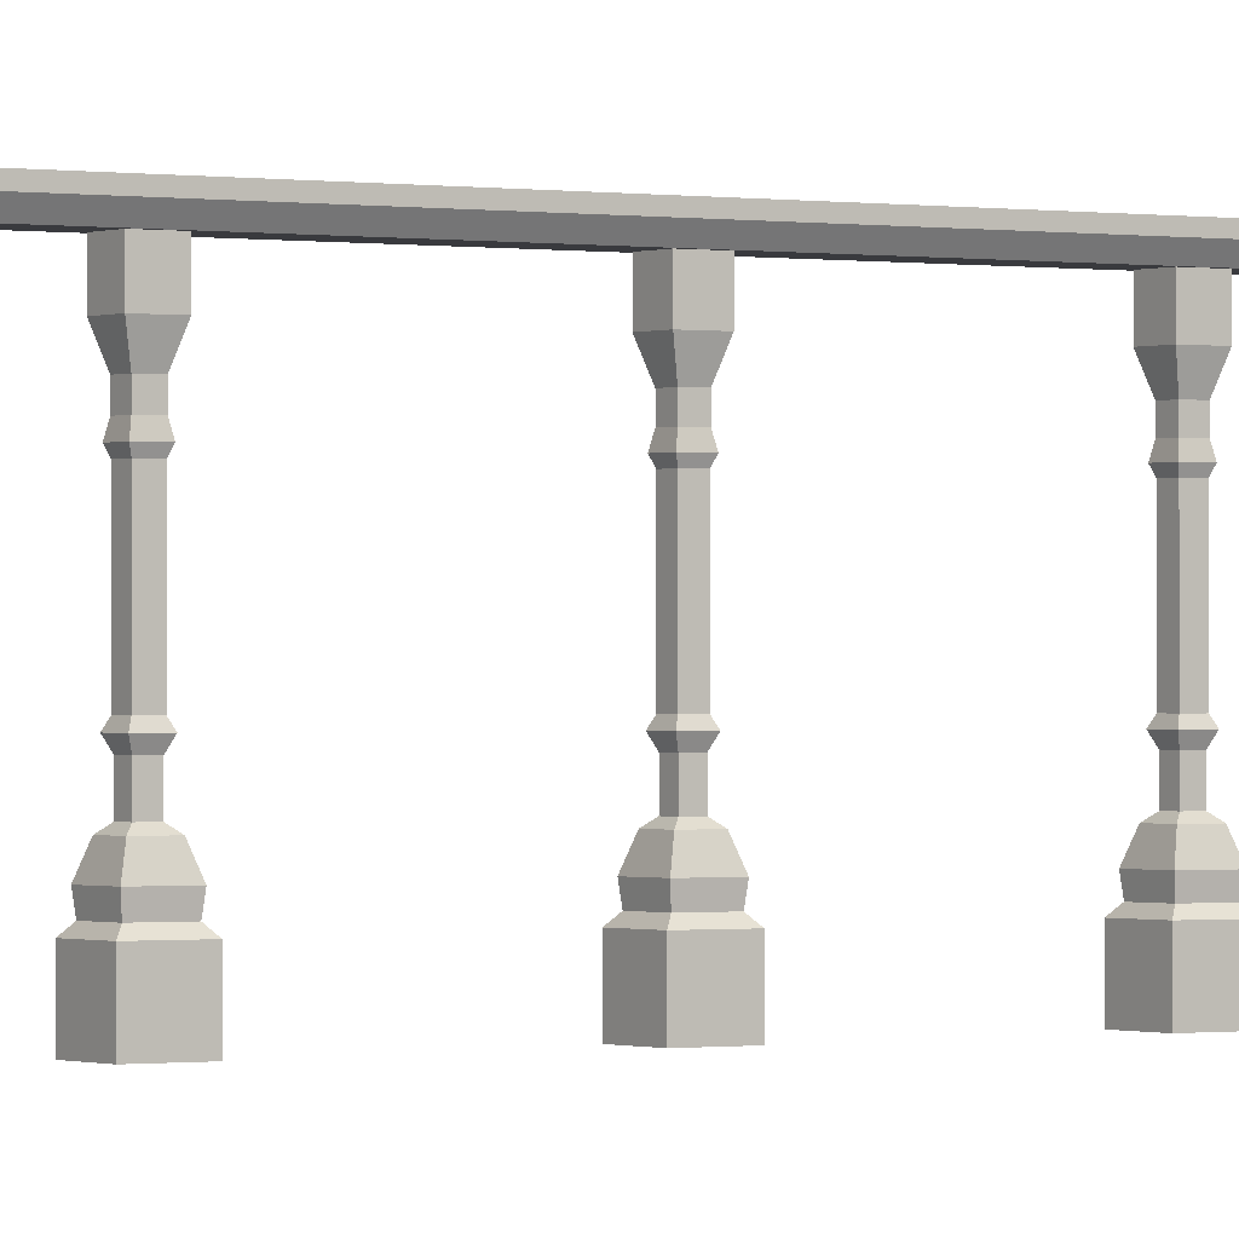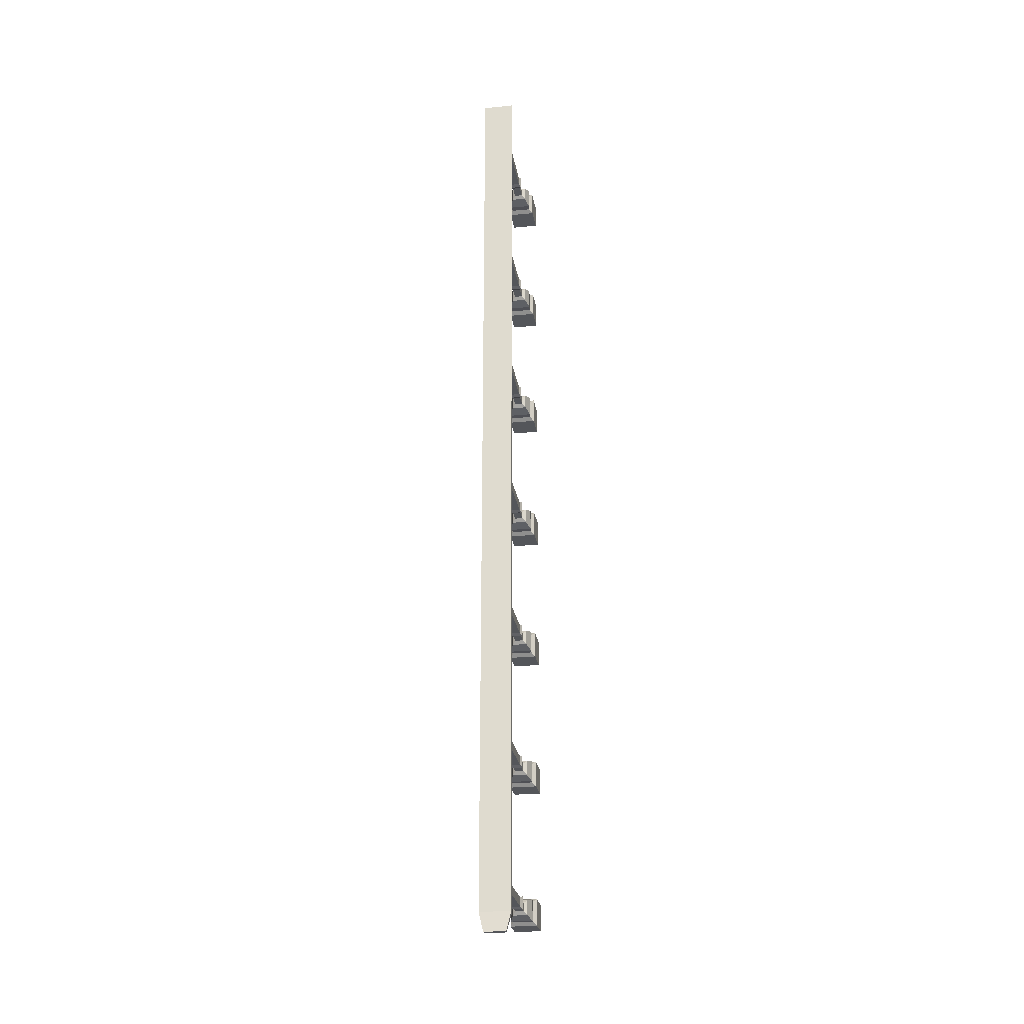
<metadata>
{"format":"obj","ext":"obj","renderer":"f3d","projection":"perspective","resolution":1024,"background":"white","views":[{"elev":-0.5,"azim":-123.5,"up":"+Y"},{"elev":-25.4,"azim":-170.7,"up":"+Z"}]}
</metadata>
<code>
o Cube.033
v -0.1202 -0.01874 3.094
v -0.1202 0.1671 3.094
v -0.1202 -0.01874 2.908
v -0.1202 0.1671 2.908
v 0.06557 -0.01874 3.094
v 0.06557 0.1671 3.094
v 0.06557 -0.01874 2.908
v 0.06557 0.1671 2.908
v -0.09684 0.1938 3.07
v -0.09684 0.1938 2.931
v 0.04218 0.1938 2.931
v 0.04218 0.1938 3.07
v -0.1027 0.2487 3.076
v -0.1027 0.2487 2.925
v 0.04804 0.2487 2.925
v 0.04804 0.2487 3.076
v -0.0785 0.3246 3.052
v -0.0785 0.3246 2.95
v 0.02384 0.3246 2.95
v 0.02384 0.3246 3.052
v -0.0552 0.3449 3.029
v -0.0552 0.3449 2.973
v 0.000541 0.3449 2.973
v 0.000541 0.3449 3.029
v -0.0552 0.4468 3.029
v -0.0552 0.4468 2.973
v 0.000541 0.4468 2.973
v 0.000541 0.4468 3.029
v -0.0703 0.4808 3.044
v -0.0703 0.4808 2.958
v 0.01564 0.4808 2.958
v 0.01564 0.4808 3.044
v -0.05816 0.5072 3.032
v -0.05816 0.5072 2.97
v 0.0035 0.5072 2.97
v 0.0035 0.5072 3.032
v -0.05816 0.8979 3.032
v -0.05816 0.8979 2.97
v 0.0035 0.8979 2.97
v 0.0035 0.8979 3.032
v -0.06785 0.9232 3.041
v -0.06785 0.9232 2.96
v 0.01319 0.9232 2.96
v 0.01319 0.9232 3.041
v -0.05933 0.9639 3.033
v -0.05933 0.9639 2.969
v 0.00467 0.9639 2.969
v 0.00467 0.9639 3.033
v -0.05933 1.027 3.033
v -0.05933 1.027 2.969
v 0.00467 1.027 2.969
v 0.00467 1.027 3.033
v -0.08563 1.116 3.059
v -0.08563 1.116 2.942
v 0.03097 1.116 2.942
v 0.03097 1.116 3.059
v -0.08563 1.253 3.059
v -0.08563 1.253 2.942
v 0.03097 1.253 2.942
v 0.03097 1.253 3.059
v -0.1202 -0.01874 0.09367
v -0.1202 0.1671 0.09367
v -0.1202 -0.01874 -0.09213
v -0.1202 0.1671 -0.09213
v 0.06557 -0.01874 0.09367
v 0.06557 0.1671 0.09367
v 0.06557 -0.01874 -0.09213
v 0.06557 0.1671 -0.09213
v -0.09684 0.1938 0.07028
v -0.09684 0.1938 -0.06874
v 0.04218 0.1938 -0.06874
v 0.04218 0.1938 0.07028
v -0.1027 0.2487 0.07614
v -0.1027 0.2487 -0.0746
v 0.04804 0.2487 -0.0746
v 0.04804 0.2487 0.07614
v -0.0785 0.3246 0.05194
v -0.0785 0.3246 -0.0504
v 0.02384 0.3246 -0.0504
v 0.02384 0.3246 0.05194
v -0.0552 0.3449 0.02864
v -0.0552 0.3449 -0.0271
v 0.000541 0.3449 -0.0271
v 0.000541 0.3449 0.02864
v -0.0552 0.4468 0.02864
v -0.0552 0.4468 -0.0271
v 0.000541 0.4468 -0.0271
v 0.000541 0.4468 0.02864
v -0.0703 0.4808 0.04374
v -0.0703 0.4808 -0.0422
v 0.01564 0.4808 -0.0422
v 0.01564 0.4808 0.04374
v -0.05816 0.5072 0.0316
v -0.05816 0.5072 -0.03006
v 0.0035 0.5072 -0.03006
v 0.0035 0.5072 0.0316
v -0.05816 0.8979 0.0316
v -0.05816 0.8979 -0.03006
v 0.0035 0.8979 -0.03006
v 0.0035 0.8979 0.0316
v -0.06785 0.9232 0.04129
v -0.06785 0.9232 -0.03975
v 0.01319 0.9232 -0.03975
v 0.01319 0.9232 0.04129
v -0.05933 0.9639 0.03277
v -0.05933 0.9639 -0.03123
v 0.00467 0.9639 -0.03123
v 0.00467 0.9639 0.03277
v -0.05933 1.027 0.03277
v -0.05933 1.027 -0.03123
v 0.00467 1.027 -0.03123
v 0.00467 1.027 0.03277
v -0.08563 1.116 0.05907
v -0.08563 1.116 -0.05753
v 0.03097 1.116 -0.05753
v 0.03097 1.116 0.05907
v -0.08563 1.253 0.05907
v -0.08563 1.253 -0.05753
v 0.03097 1.253 -0.05753
v 0.03097 1.253 0.05907
v -0.1202 -0.01874 -0.9063
v -0.1202 0.1671 -0.9063
v -0.1202 -0.01874 -1.092
v -0.1202 0.1671 -1.092
v 0.06557 -0.01874 -0.9063
v 0.06557 0.1671 -0.9063
v 0.06557 -0.01874 -1.092
v 0.06557 0.1671 -1.092
v -0.09684 0.1938 -0.9297
v -0.09684 0.1938 -1.069
v 0.04218 0.1938 -1.069
v 0.04218 0.1938 -0.9297
v -0.1027 0.2487 -0.9239
v -0.1027 0.2487 -1.075
v 0.04804 0.2487 -1.075
v 0.04804 0.2487 -0.9239
v -0.0785 0.3246 -0.9481
v -0.0785 0.3246 -1.05
v 0.02384 0.3246 -1.05
v 0.02384 0.3246 -0.9481
v -0.0552 0.3449 -0.9714
v -0.0552 0.3449 -1.027
v 0.000541 0.3449 -1.027
v 0.000541 0.3449 -0.9714
v -0.0552 0.4468 -0.9714
v -0.0552 0.4468 -1.027
v 0.000541 0.4468 -1.027
v 0.000541 0.4468 -0.9714
v -0.0703 0.4808 -0.9563
v -0.0703 0.4808 -1.042
v 0.01564 0.4808 -1.042
v 0.01564 0.4808 -0.9563
v -0.05816 0.5072 -0.9684
v -0.05816 0.5072 -1.03
v 0.0035 0.5072 -1.03
v 0.0035 0.5072 -0.9684
v -0.05816 0.8979 -0.9684
v -0.05816 0.8979 -1.03
v 0.0035 0.8979 -1.03
v 0.0035 0.8979 -0.9684
v -0.06785 0.9232 -0.9587
v -0.06785 0.9232 -1.04
v 0.01319 0.9232 -1.04
v 0.01319 0.9232 -0.9587
v -0.05933 0.9639 -0.9672
v -0.05933 0.9639 -1.031
v 0.00467 0.9639 -1.031
v 0.00467 0.9639 -0.9672
v -0.05933 1.027 -0.9672
v -0.05933 1.027 -1.031
v 0.00467 1.027 -1.031
v 0.00467 1.027 -0.9672
v -0.08563 1.116 -0.9409
v -0.08563 1.116 -1.058
v 0.03097 1.116 -1.058
v 0.03097 1.116 -0.9409
v -0.08563 1.253 -0.9409
v -0.08563 1.253 -1.058
v 0.03097 1.253 -1.058
v 0.03097 1.253 -0.9409
v -0.1202 -0.01874 1.094
v -0.1202 0.1671 1.094
v -0.1202 -0.01874 0.9079
v -0.1202 0.1671 0.9079
v 0.06557 -0.01874 1.094
v 0.06557 0.1671 1.094
v 0.06557 -0.01874 0.9079
v 0.06557 0.1671 0.9079
v -0.09684 0.1938 1.07
v -0.09684 0.1938 0.9313
v 0.04218 0.1938 0.9313
v 0.04218 0.1938 1.07
v -0.1027 0.2487 1.076
v -0.1027 0.2487 0.9254
v 0.04804 0.2487 0.9254
v 0.04804 0.2487 1.076
v -0.0785 0.3246 1.052
v -0.0785 0.3246 0.9496
v 0.02384 0.3246 0.9496
v 0.02384 0.3246 1.052
v -0.0552 0.3449 1.029
v -0.0552 0.3449 0.9729
v 0.000541 0.3449 0.9729
v 0.000541 0.3449 1.029
v -0.0552 0.4468 1.029
v -0.0552 0.4468 0.9729
v 0.000541 0.4468 0.9729
v 0.000541 0.4468 1.029
v -0.0703 0.4808 1.044
v -0.0703 0.4808 0.9578
v 0.01564 0.4808 0.9578
v 0.01564 0.4808 1.044
v -0.05816 0.5072 1.032
v -0.05816 0.5072 0.9699
v 0.0035 0.5072 0.9699
v 0.0035 0.5072 1.032
v -0.05816 0.8979 1.032
v -0.05816 0.8979 0.9699
v 0.0035 0.8979 0.9699
v 0.0035 0.8979 1.032
v -0.06785 0.9232 1.041
v -0.06785 0.9232 0.9602
v 0.01319 0.9232 0.9602
v 0.01319 0.9232 1.041
v -0.05933 0.9639 1.033
v -0.05933 0.9639 0.9688
v 0.00467 0.9639 0.9688
v 0.00467 0.9639 1.033
v -0.05933 1.027 1.033
v -0.05933 1.027 0.9688
v 0.00467 1.027 0.9688
v 0.00467 1.027 1.033
v -0.08563 1.116 1.059
v -0.08563 1.116 0.9425
v 0.03097 1.116 0.9425
v 0.03097 1.116 1.059
v -0.08563 1.253 1.059
v -0.08563 1.253 0.9425
v 0.03097 1.253 0.9425
v 0.03097 1.253 1.059
v -0.1202 -0.01874 2.094
v -0.1202 0.1671 2.094
v -0.1202 -0.01874 1.908
v -0.1202 0.1671 1.908
v 0.06557 -0.01874 2.094
v 0.06557 0.1671 2.094
v 0.06557 -0.01874 1.908
v 0.06557 0.1671 1.908
v -0.09684 0.1938 2.07
v -0.09684 0.1938 1.931
v 0.04218 0.1938 1.931
v 0.04218 0.1938 2.07
v -0.1027 0.2487 2.076
v -0.1027 0.2487 1.925
v 0.04804 0.2487 1.925
v 0.04804 0.2487 2.076
v -0.0785 0.3246 2.052
v -0.0785 0.3246 1.95
v 0.02384 0.3246 1.95
v 0.02384 0.3246 2.052
v -0.0552 0.3449 2.029
v -0.0552 0.3449 1.973
v 0.000541 0.3449 1.973
v 0.000541 0.3449 2.029
v -0.0552 0.4468 2.029
v -0.0552 0.4468 1.973
v 0.000541 0.4468 1.973
v 0.000541 0.4468 2.029
v -0.0703 0.4808 2.044
v -0.0703 0.4808 1.958
v 0.01564 0.4808 1.958
v 0.01564 0.4808 2.044
v -0.05816 0.5072 2.032
v -0.05816 0.5072 1.97
v 0.0035 0.5072 1.97
v 0.0035 0.5072 2.032
v -0.05816 0.8979 2.032
v -0.05816 0.8979 1.97
v 0.0035 0.8979 1.97
v 0.0035 0.8979 2.032
v -0.06785 0.9232 2.041
v -0.06785 0.9232 1.96
v 0.01319 0.9232 1.96
v 0.01319 0.9232 2.041
v -0.05933 0.9639 2.033
v -0.05933 0.9639 1.969
v 0.00467 0.9639 1.969
v 0.00467 0.9639 2.033
v -0.05933 1.027 2.033
v -0.05933 1.027 1.969
v 0.00467 1.027 1.969
v 0.00467 1.027 2.033
v -0.08563 1.116 2.059
v -0.08563 1.116 1.942
v 0.03097 1.116 1.942
v 0.03097 1.116 2.059
v -0.08563 1.253 2.059
v -0.08563 1.253 1.942
v 0.03097 1.253 1.942
v 0.03097 1.253 2.059
v -0.1202 -0.01874 -2.906
v -0.1202 0.1671 -2.906
v -0.1202 -0.01874 -3.092
v -0.1202 0.1671 -3.092
v 0.06557 -0.01874 -2.906
v 0.06557 0.1671 -2.906
v 0.06557 -0.01874 -3.092
v 0.06557 0.1671 -3.092
v -0.09684 0.1938 -2.93
v -0.09684 0.1938 -3.069
v 0.04218 0.1938 -3.069
v 0.04218 0.1938 -2.93
v -0.1027 0.2487 -2.924
v -0.1027 0.2487 -3.075
v 0.04804 0.2487 -3.075
v 0.04804 0.2487 -2.924
v -0.0785 0.3246 -2.948
v -0.0785 0.3246 -3.05
v 0.02384 0.3246 -3.05
v 0.02384 0.3246 -2.948
v -0.0552 0.3449 -2.971
v -0.0552 0.3449 -3.027
v 0.000541 0.3449 -3.027
v 0.000541 0.3449 -2.971
v -0.0552 0.4468 -2.971
v -0.0552 0.4468 -3.027
v 0.000541 0.4468 -3.027
v 0.000541 0.4468 -2.971
v -0.0703 0.4808 -2.956
v -0.0703 0.4808 -3.042
v 0.01564 0.4808 -3.042
v 0.01564 0.4808 -2.956
v -0.05816 0.5072 -2.968
v -0.05816 0.5072 -3.03
v 0.0035 0.5072 -3.03
v 0.0035 0.5072 -2.968
v -0.05816 0.8979 -2.968
v -0.05816 0.8979 -3.03
v 0.0035 0.8979 -3.03
v 0.0035 0.8979 -2.968
v -0.06785 0.9232 -2.959
v -0.06785 0.9232 -3.04
v 0.01319 0.9232 -3.04
v 0.01319 0.9232 -2.959
v -0.05933 0.9639 -2.967
v -0.05933 0.9639 -3.031
v 0.00467 0.9639 -3.031
v 0.00467 0.9639 -2.967
v -0.05933 1.027 -2.967
v -0.05933 1.027 -3.031
v 0.00467 1.027 -3.031
v 0.00467 1.027 -2.967
v -0.08563 1.116 -2.941
v -0.08563 1.116 -3.058
v 0.03097 1.116 -3.058
v 0.03097 1.116 -2.941
v -0.08563 1.253 -2.941
v -0.08563 1.253 -3.058
v 0.03097 1.253 -3.058
v 0.03097 1.253 -2.941
v -0.1202 -0.01874 -1.906
v -0.1202 0.1671 -1.906
v -0.1202 -0.01874 -2.092
v -0.1202 0.1671 -2.092
v 0.06557 -0.01874 -1.906
v 0.06557 0.1671 -1.906
v 0.06557 -0.01874 -2.092
v 0.06557 0.1671 -2.092
v -0.09684 0.1938 -1.93
v -0.09684 0.1938 -2.069
v 0.04218 0.1938 -2.069
v 0.04218 0.1938 -1.93
v -0.1027 0.2487 -1.924
v -0.1027 0.2487 -2.075
v 0.04804 0.2487 -2.075
v 0.04804 0.2487 -1.924
v -0.0785 0.3246 -1.948
v -0.0785 0.3246 -2.05
v 0.02384 0.3246 -2.05
v 0.02384 0.3246 -1.948
v -0.0552 0.3449 -1.971
v -0.0552 0.3449 -2.027
v 0.000541 0.3449 -2.027
v 0.000541 0.3449 -1.971
v -0.0552 0.4468 -1.971
v -0.0552 0.4468 -2.027
v 0.000541 0.4468 -2.027
v 0.000541 0.4468 -1.971
v -0.0703 0.4808 -1.956
v -0.0703 0.4808 -2.042
v 0.01564 0.4808 -2.042
v 0.01564 0.4808 -1.956
v -0.05816 0.5072 -1.968
v -0.05816 0.5072 -2.03
v 0.0035 0.5072 -2.03
v 0.0035 0.5072 -1.968
v -0.05816 0.8979 -1.968
v -0.05816 0.8979 -2.03
v 0.0035 0.8979 -2.03
v 0.0035 0.8979 -1.968
v -0.06785 0.9232 -1.959
v -0.06785 0.9232 -2.04
v 0.01319 0.9232 -2.04
v 0.01319 0.9232 -1.959
v -0.05933 0.9639 -1.967
v -0.05933 0.9639 -2.031
v 0.00467 0.9639 -2.031
v 0.00467 0.9639 -1.967
v -0.05933 1.027 -1.967
v -0.05933 1.027 -2.031
v 0.00467 1.027 -2.031
v 0.00467 1.027 -1.967
v -0.08563 1.116 -1.941
v -0.08563 1.116 -2.058
v 0.03097 1.116 -2.058
v 0.03097 1.116 -1.941
v -0.08563 1.253 -1.941
v -0.08563 1.253 -2.058
v 0.03097 1.253 -2.058
v 0.03097 1.253 -1.941
v -0.1029 1.245 3.128
v -0.1309 1.291 3.128
v -0.1029 1.245 -3.238
v -0.1309 1.291 -3.238
v 0.05269 1.245 3.128
v 0.08068 1.291 3.128
v 0.05269 1.245 -3.238
v 0.08068 1.291 -3.238
v -0.1309 1.326 3.128
v -0.1309 1.326 -3.238
v 0.08068 1.326 -3.238
v 0.08068 1.326 3.128
v -0.09864 1.313 -3.366
v -0.07918 1.285 -3.366
v 0.02897 1.285 -3.366
v 0.04842 1.313 -3.366
v -0.09864 1.334 -3.366
v 0.04842 1.334 -3.366
f 1 2 4 3
f 3 4 8 7
f 7 8 6 5
f 5 6 2 1
f 3 7 5 1
f 8 4 10 11
f 12 11 15 16
f 6 8 11 12
f 4 2 9 10
f 2 6 12 9
f 13 16 20 17
f 10 9 13 14
f 9 12 16 13
f 11 10 14 15
f 20 19 23 24
f 15 14 18 19
f 16 15 19 20
f 14 13 17 18
f 24 23 27 28
f 18 17 21 22
f 17 20 24 21
f 19 18 22 23
f 25 28 32 29
f 22 21 25 26
f 21 24 28 25
f 23 22 26 27
f 32 31 35 36
f 27 26 30 31
f 28 27 31 32
f 26 25 29 30
f 34 33 37 38
f 30 29 33 34
f 29 32 36 33
f 31 30 34 35
f 37 40 44 41
f 33 36 40 37
f 35 34 38 39
f 36 35 39 40
f 44 43 47 48
f 39 38 42 43
f 40 39 43 44
f 38 37 41 42
f 45 48 52 49
f 42 41 45 46
f 41 44 48 45
f 43 42 46 47
f 51 50 54 55
f 47 46 50 51
f 48 47 51 52
f 46 45 49 50
f 56 55 59 60
f 52 51 55 56
f 50 49 53 54
f 49 52 56 53
f 59 58 57 60
f 54 53 57 58
f 53 56 60 57
f 55 54 58 59
f 61 62 64 63
f 63 64 68 67
f 67 68 66 65
f 65 66 62 61
f 63 67 65 61
f 68 64 70 71
f 72 71 75 76
f 66 68 71 72
f 64 62 69 70
f 62 66 72 69
f 73 76 80 77
f 70 69 73 74
f 69 72 76 73
f 71 70 74 75
f 80 79 83 84
f 75 74 78 79
f 76 75 79 80
f 74 73 77 78
f 84 83 87 88
f 78 77 81 82
f 77 80 84 81
f 79 78 82 83
f 85 88 92 89
f 82 81 85 86
f 81 84 88 85
f 83 82 86 87
f 92 91 95 96
f 87 86 90 91
f 88 87 91 92
f 86 85 89 90
f 94 93 97 98
f 90 89 93 94
f 89 92 96 93
f 91 90 94 95
f 97 100 104 101
f 93 96 100 97
f 95 94 98 99
f 96 95 99 100
f 104 103 107 108
f 99 98 102 103
f 100 99 103 104
f 98 97 101 102
f 105 108 112 109
f 102 101 105 106
f 101 104 108 105
f 103 102 106 107
f 111 110 114 115
f 107 106 110 111
f 108 107 111 112
f 106 105 109 110
f 116 115 119 120
f 112 111 115 116
f 110 109 113 114
f 109 112 116 113
f 119 118 117 120
f 114 113 117 118
f 113 116 120 117
f 115 114 118 119
f 121 122 124 123
f 123 124 128 127
f 127 128 126 125
f 125 126 122 121
f 123 127 125 121
f 128 124 130 131
f 132 131 135 136
f 126 128 131 132
f 124 122 129 130
f 122 126 132 129
f 133 136 140 137
f 130 129 133 134
f 129 132 136 133
f 131 130 134 135
f 140 139 143 144
f 135 134 138 139
f 136 135 139 140
f 134 133 137 138
f 144 143 147 148
f 138 137 141 142
f 137 140 144 141
f 139 138 142 143
f 145 148 152 149
f 142 141 145 146
f 141 144 148 145
f 143 142 146 147
f 152 151 155 156
f 147 146 150 151
f 148 147 151 152
f 146 145 149 150
f 154 153 157 158
f 150 149 153 154
f 149 152 156 153
f 151 150 154 155
f 157 160 164 161
f 153 156 160 157
f 155 154 158 159
f 156 155 159 160
f 164 163 167 168
f 159 158 162 163
f 160 159 163 164
f 158 157 161 162
f 165 168 172 169
f 162 161 165 166
f 161 164 168 165
f 163 162 166 167
f 171 170 174 175
f 167 166 170 171
f 168 167 171 172
f 166 165 169 170
f 176 175 179 180
f 172 171 175 176
f 170 169 173 174
f 169 172 176 173
f 179 178 177 180
f 174 173 177 178
f 173 176 180 177
f 175 174 178 179
f 181 182 184 183
f 183 184 188 187
f 187 188 186 185
f 185 186 182 181
f 183 187 185 181
f 188 184 190 191
f 192 191 195 196
f 186 188 191 192
f 184 182 189 190
f 182 186 192 189
f 193 196 200 197
f 190 189 193 194
f 189 192 196 193
f 191 190 194 195
f 200 199 203 204
f 195 194 198 199
f 196 195 199 200
f 194 193 197 198
f 204 203 207 208
f 198 197 201 202
f 197 200 204 201
f 199 198 202 203
f 205 208 212 209
f 202 201 205 206
f 201 204 208 205
f 203 202 206 207
f 212 211 215 216
f 207 206 210 211
f 208 207 211 212
f 206 205 209 210
f 214 213 217 218
f 210 209 213 214
f 209 212 216 213
f 211 210 214 215
f 217 220 224 221
f 213 216 220 217
f 215 214 218 219
f 216 215 219 220
f 224 223 227 228
f 219 218 222 223
f 220 219 223 224
f 218 217 221 222
f 225 228 232 229
f 222 221 225 226
f 221 224 228 225
f 223 222 226 227
f 231 230 234 235
f 227 226 230 231
f 228 227 231 232
f 226 225 229 230
f 236 235 239 240
f 232 231 235 236
f 230 229 233 234
f 229 232 236 233
f 239 238 237 240
f 234 233 237 238
f 233 236 240 237
f 235 234 238 239
f 241 242 244 243
f 243 244 248 247
f 247 248 246 245
f 245 246 242 241
f 243 247 245 241
f 248 244 250 251
f 252 251 255 256
f 246 248 251 252
f 244 242 249 250
f 242 246 252 249
f 253 256 260 257
f 250 249 253 254
f 249 252 256 253
f 251 250 254 255
f 260 259 263 264
f 255 254 258 259
f 256 255 259 260
f 254 253 257 258
f 264 263 267 268
f 258 257 261 262
f 257 260 264 261
f 259 258 262 263
f 265 268 272 269
f 262 261 265 266
f 261 264 268 265
f 263 262 266 267
f 272 271 275 276
f 267 266 270 271
f 268 267 271 272
f 266 265 269 270
f 274 273 277 278
f 270 269 273 274
f 269 272 276 273
f 271 270 274 275
f 277 280 284 281
f 273 276 280 277
f 275 274 278 279
f 276 275 279 280
f 284 283 287 288
f 279 278 282 283
f 280 279 283 284
f 278 277 281 282
f 285 288 292 289
f 282 281 285 286
f 281 284 288 285
f 283 282 286 287
f 291 290 294 295
f 287 286 290 291
f 288 287 291 292
f 286 285 289 290
f 296 295 299 300
f 292 291 295 296
f 290 289 293 294
f 289 292 296 293
f 299 298 297 300
f 294 293 297 298
f 293 296 300 297
f 295 294 298 299
f 301 302 304 303
f 303 304 308 307
f 307 308 306 305
f 305 306 302 301
f 303 307 305 301
f 308 304 310 311
f 312 311 315 316
f 306 308 311 312
f 304 302 309 310
f 302 306 312 309
f 313 316 320 317
f 310 309 313 314
f 309 312 316 313
f 311 310 314 315
f 320 319 323 324
f 315 314 318 319
f 316 315 319 320
f 314 313 317 318
f 324 323 327 328
f 318 317 321 322
f 317 320 324 321
f 319 318 322 323
f 325 328 332 329
f 322 321 325 326
f 321 324 328 325
f 323 322 326 327
f 332 331 335 336
f 327 326 330 331
f 328 327 331 332
f 326 325 329 330
f 334 333 337 338
f 330 329 333 334
f 329 332 336 333
f 331 330 334 335
f 337 340 344 341
f 333 336 340 337
f 335 334 338 339
f 336 335 339 340
f 344 343 347 348
f 339 338 342 343
f 340 339 343 344
f 338 337 341 342
f 345 348 352 349
f 342 341 345 346
f 341 344 348 345
f 343 342 346 347
f 351 350 354 355
f 347 346 350 351
f 348 347 351 352
f 346 345 349 350
f 356 355 359 360
f 352 351 355 356
f 350 349 353 354
f 349 352 356 353
f 359 358 357 360
f 354 353 357 358
f 353 356 360 357
f 355 354 358 359
f 361 362 364 363
f 363 364 368 367
f 367 368 366 365
f 365 366 362 361
f 363 367 365 361
f 368 364 370 371
f 372 371 375 376
f 366 368 371 372
f 364 362 369 370
f 362 366 372 369
f 373 376 380 377
f 370 369 373 374
f 369 372 376 373
f 371 370 374 375
f 380 379 383 384
f 375 374 378 379
f 376 375 379 380
f 374 373 377 378
f 384 383 387 388
f 378 377 381 382
f 377 380 384 381
f 379 378 382 383
f 385 388 392 389
f 382 381 385 386
f 381 384 388 385
f 383 382 386 387
f 392 391 395 396
f 387 386 390 391
f 388 387 391 392
f 386 385 389 390
f 394 393 397 398
f 390 389 393 394
f 389 392 396 393
f 391 390 394 395
f 397 400 404 401
f 393 396 400 397
f 395 394 398 399
f 396 395 399 400
f 404 403 407 408
f 399 398 402 403
f 400 399 403 404
f 398 397 401 402
f 405 408 412 409
f 402 401 405 406
f 401 404 408 405
f 403 402 406 407
f 411 410 414 415
f 407 406 410 411
f 408 407 411 412
f 406 405 409 410
f 416 415 419 420
f 412 411 415 416
f 410 409 413 414
f 409 412 416 413
f 419 418 417 420
f 414 413 417 418
f 413 416 420 417
f 415 414 418 419
f 421 422 424 423
f 423 424 433 434
f 427 428 426 425
f 425 426 422 421
f 423 427 425 421
f 426 428 431 432
f 431 430 429 432
f 424 422 429 430
f 422 426 432 429
f 431 428 436 438
f 434 433 436 435
f 436 433 437 438
f 424 430 437 433
f 428 427 435 436
f 427 423 434 435
f 430 431 438 437

</code>
